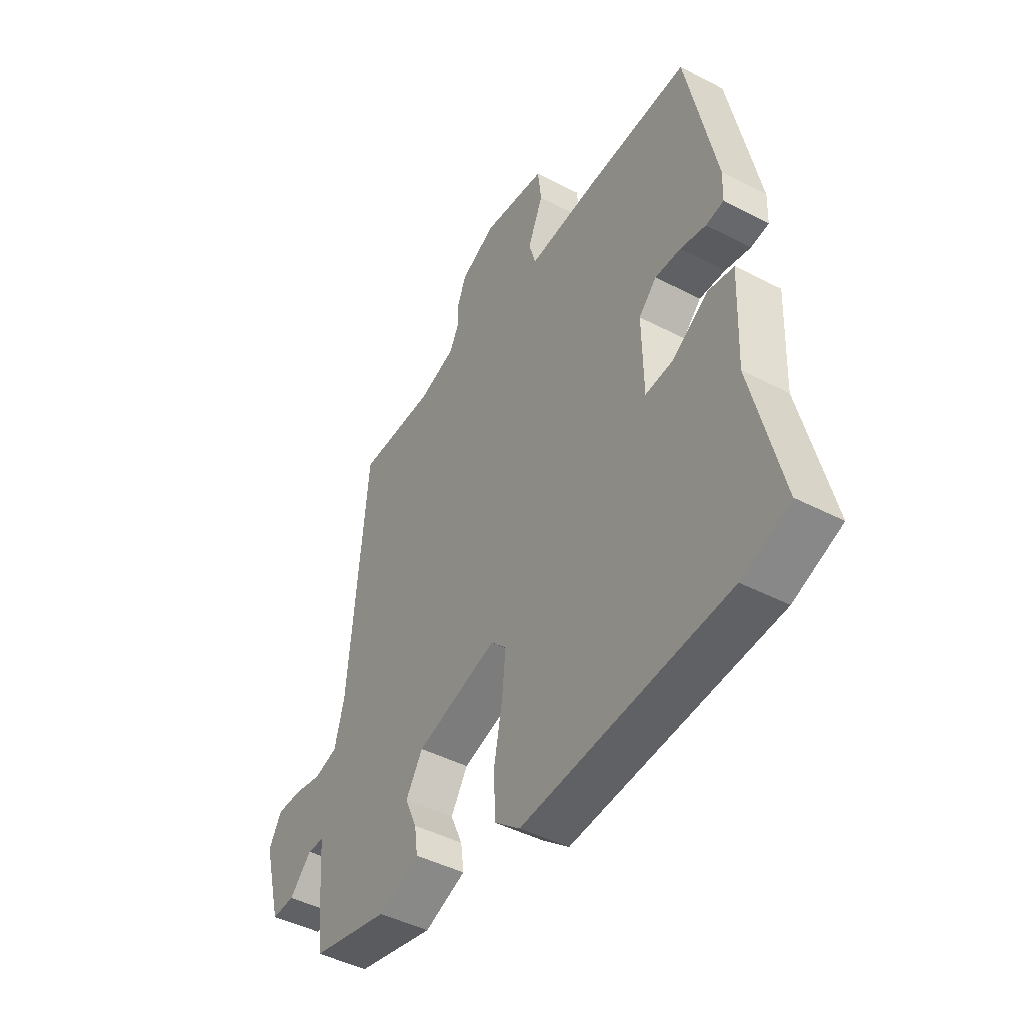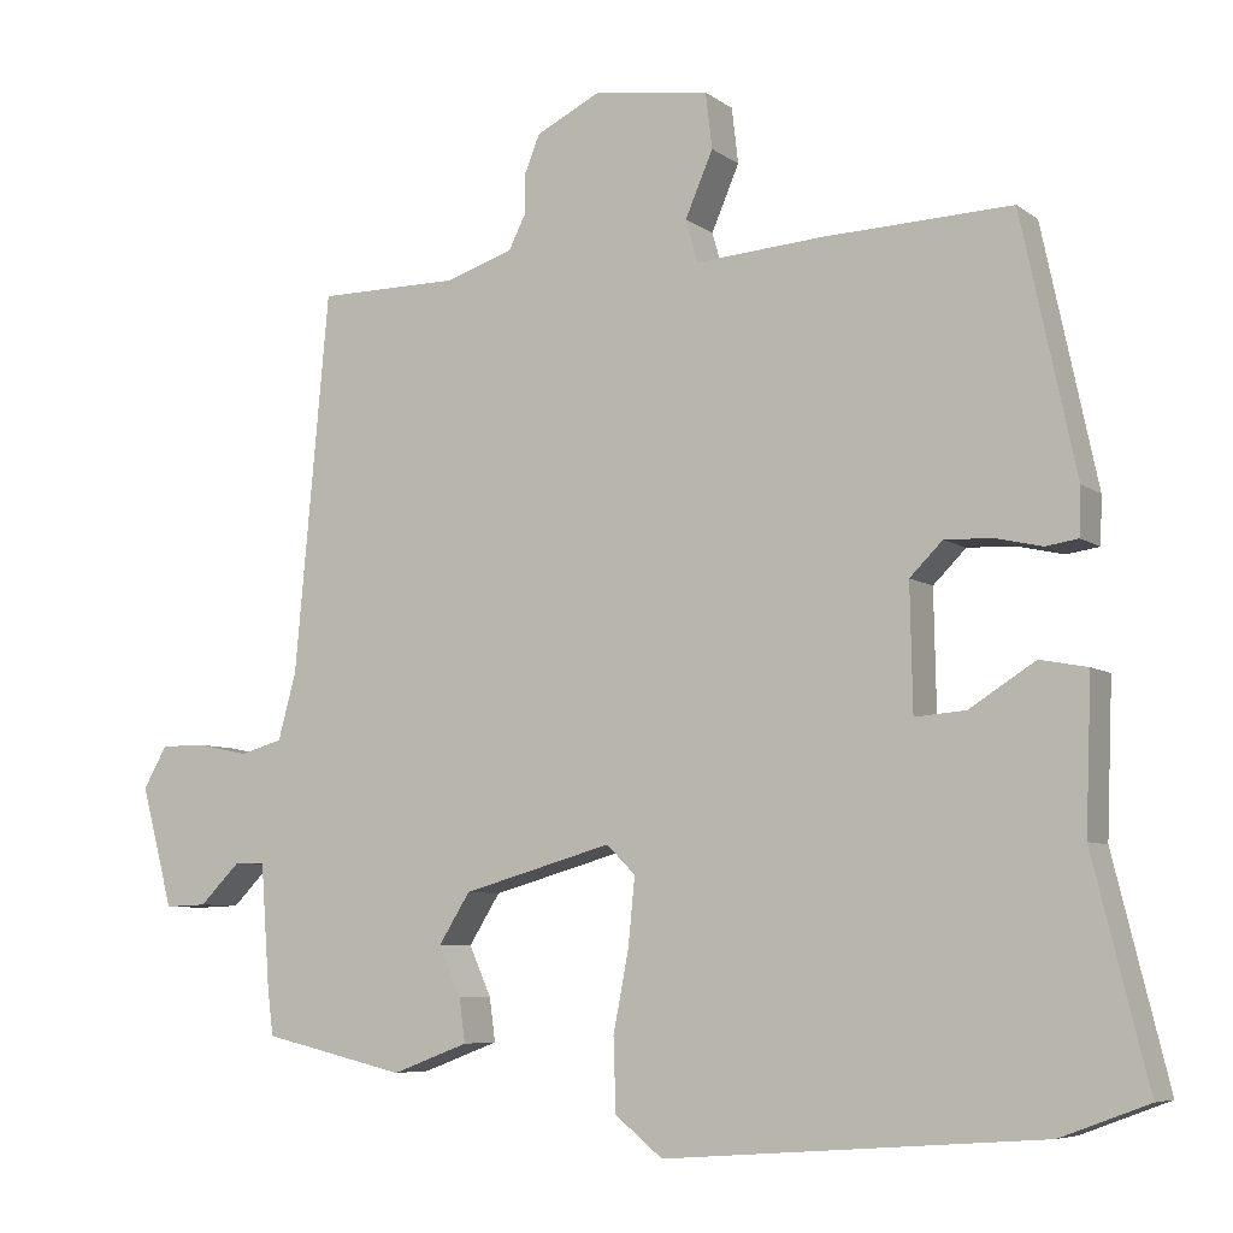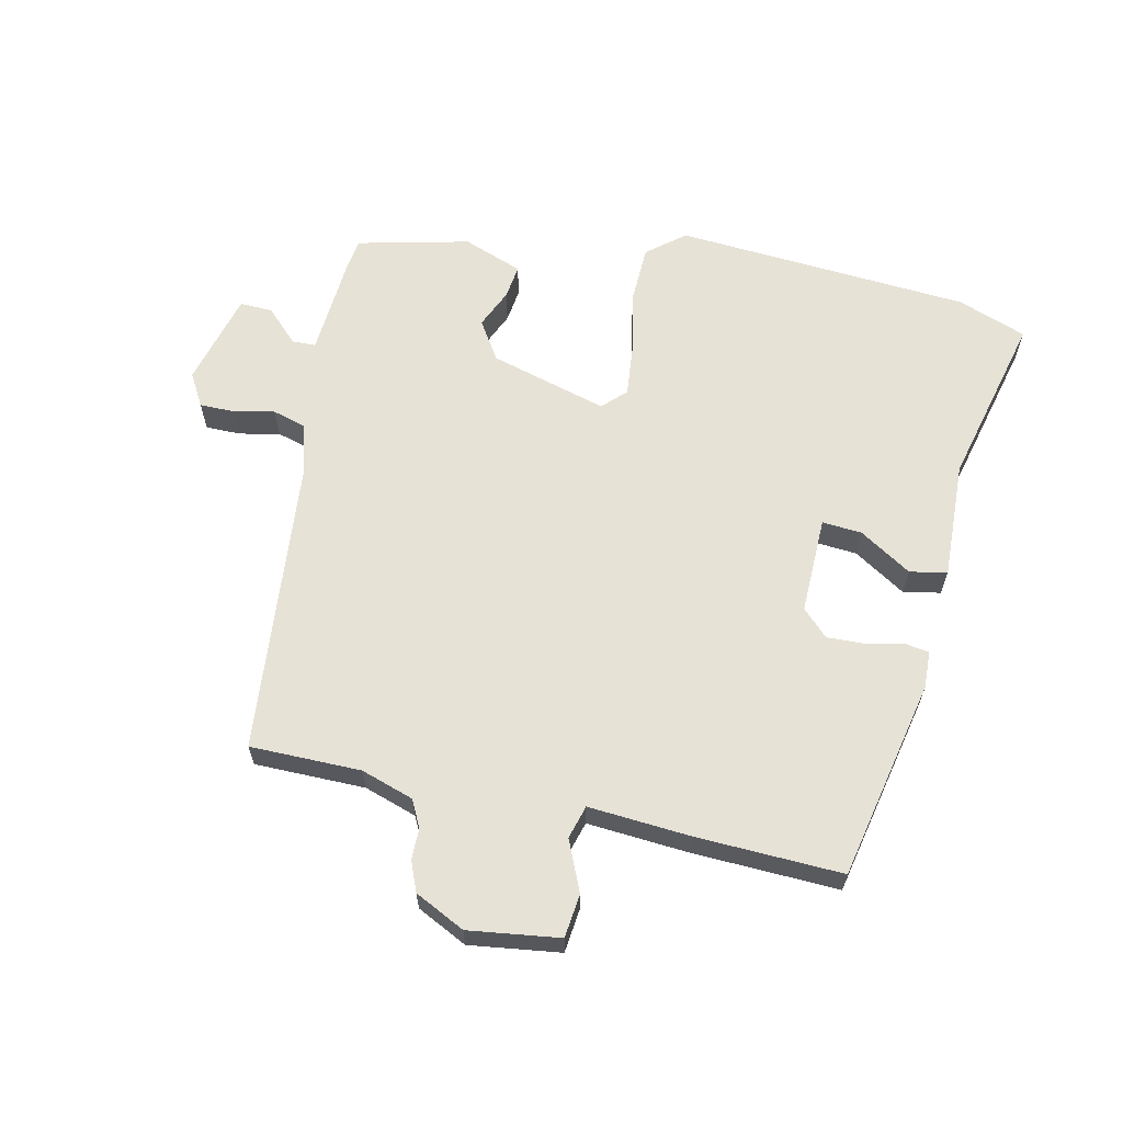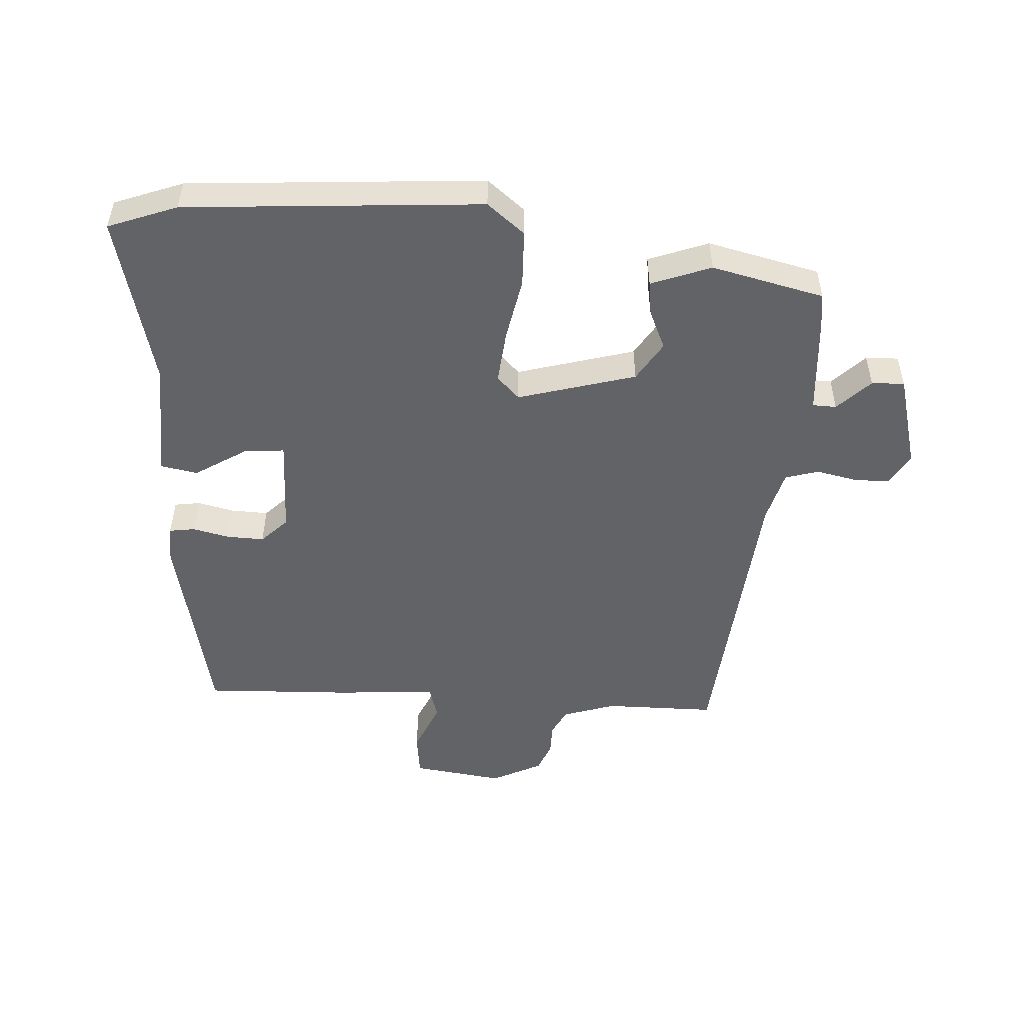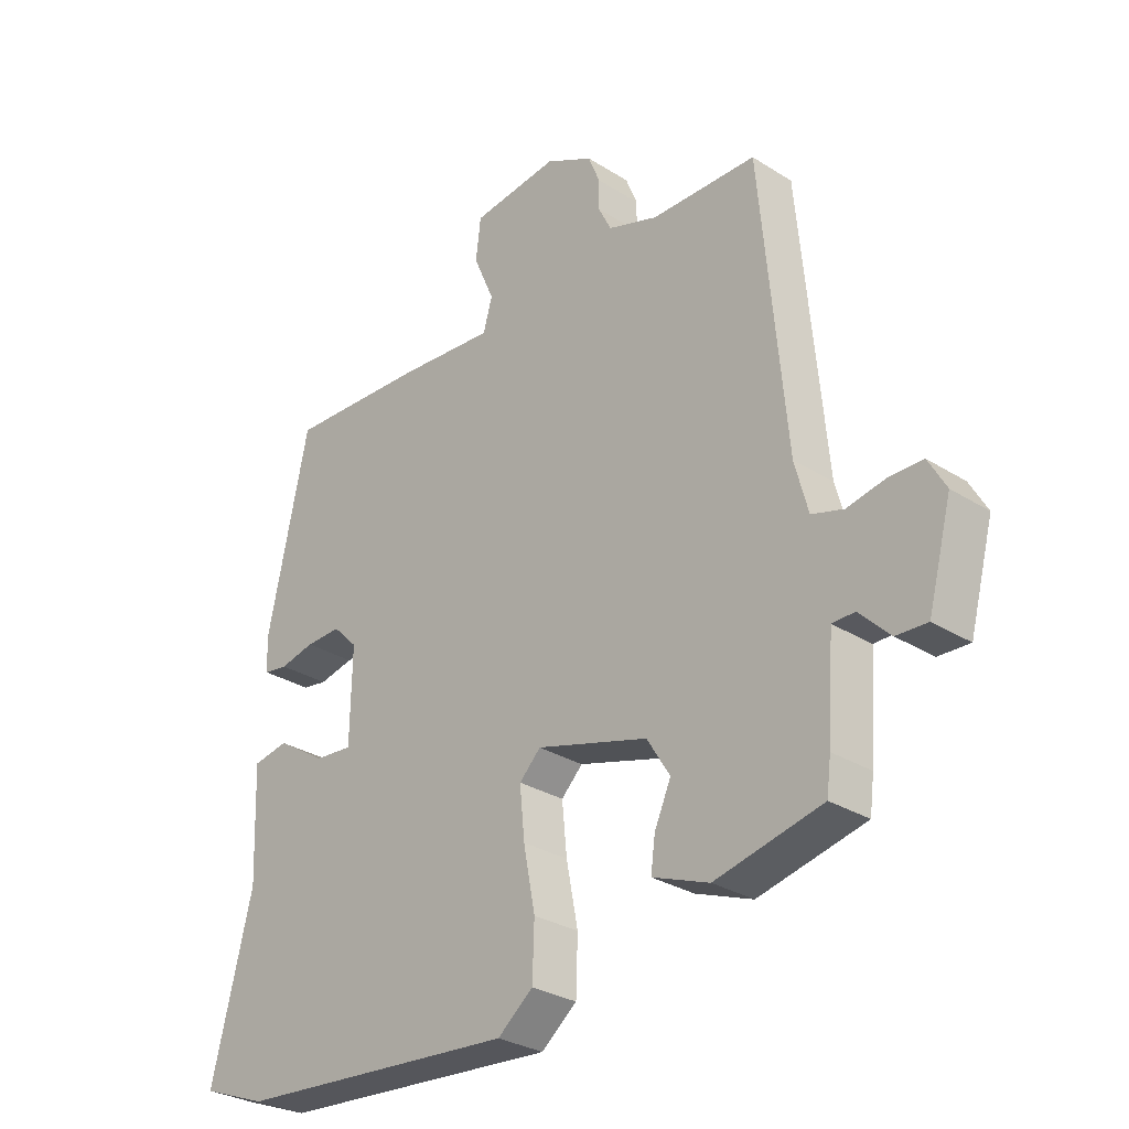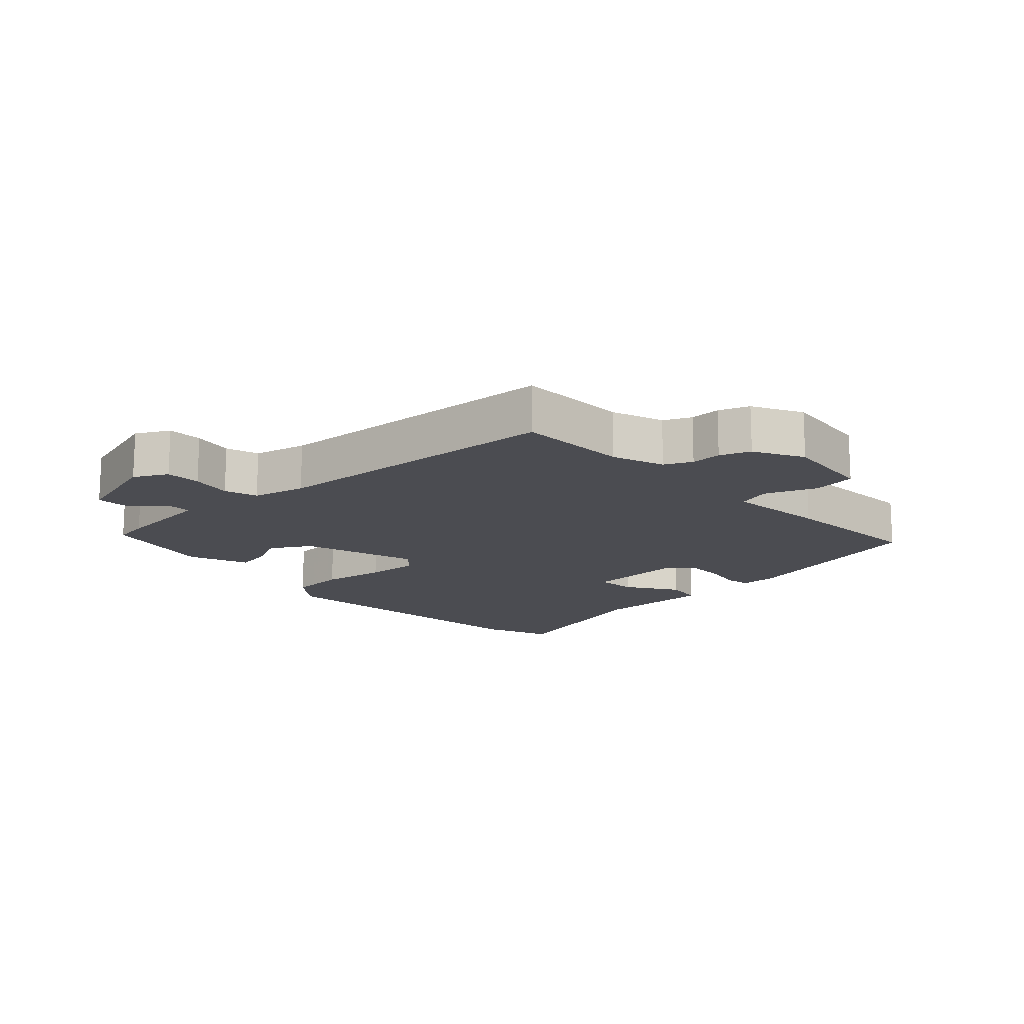
<metadata>
{"format":"obj","ext":"obj","renderer":"f3d","projection":"perspective","resolution":1024,"background":"white","views":[{"elev":-44.8,"azim":58.8,"up":"+Z"},{"elev":-6.7,"azim":27.7,"up":"+Z"},{"elev":63.1,"azim":12.3,"up":"+Y"},{"elev":-50.8,"azim":176.4,"up":"+Y"},{"elev":-29.3,"azim":-133.1,"up":"+Z"},{"elev":-15.3,"azim":-45.6,"up":"+Y"}]}
</metadata>
<code>
v 0.57 0.07 -0.474
v 0.463 0.07 -0.514
v 0.002 0.07 -0.548
v -0.056 0.07 -0.501
v -0.059 0.07 -0.413
v -0.04 0.07 -0.314
v -0.032 0.07 -0.232
v -0.067 0.07 -0.197
v -0.25 0.07 -0.249
v -0.288 0.07 -0.31
v -0.261 0.07 -0.371
v -0.254 0.07 -0.424
v -0.347 0.07 -0.459
v -0.522 0.07 -0.418
v -0.529 0.07 -0.363
v -0.54 0.07 -0.211
v -0.577 0.07 -0.21
v -0.627 0.07 -0.26
v -0.678 0.07 -0.262
v -0.717 0.07 -0.115
v -0.688 0.07 -0.064
v -0.633 0.07 -0.064
v -0.57 0.07 -0.077
v -0.518 0.07 -0.062
v -0.496 0.07 0.02
v -0.454 0.07 0.481
v -0.281 0.07 0.482
v -0.199 0.07 0.509
v -0.178 0.07 0.551
v -0.178 0.07 0.599
v -0.159 0.07 0.646
v -0.081 0.07 0.685
v 0.061 0.07 0.666
v 0.069 0.07 0.598
v 0.035 0.07 0.519
v 0.05 0.07 0.467
v 0.207 0.07 0.479
v 0.436 0.07 0.488
v 0.503 0.07 0.175
v 0.501 0.07 0.117
v 0.461 0.07 0.111
v 0.404 0.07 0.124
v 0.346 0.07 0.126
v 0.306 0.07 0.086
v 0.309 0.07 -0.066
v 0.371 0.07 -0.061
v 0.452 0.07 -0.01
v 0.51 0.07 -0.021
v 0.503 0.07 -0.205
v 0.57 0 -0.474
v 0.463 0 -0.514
v 0.002 0 -0.548
v -0.056 0 -0.501
v -0.059 0 -0.413
v -0.04 0 -0.314
v -0.032 0 -0.232
v -0.067 0 -0.197
v -0.25 0 -0.249
v -0.288 0 -0.31
v -0.261 0 -0.371
v -0.254 0 -0.424
v -0.347 0 -0.459
v -0.522 0 -0.418
v -0.529 0 -0.363
v -0.54 0 -0.211
v -0.577 0 -0.21
v -0.627 0 -0.26
v -0.678 0 -0.262
v -0.717 0 -0.115
v -0.688 0 -0.064
v -0.633 0 -0.064
v -0.57 0 -0.077
v -0.518 0 -0.062
v -0.496 0 0.02
v -0.454 0 0.481
v -0.281 0 0.482
v -0.199 0 0.509
v -0.178 0 0.551
v -0.178 0 0.599
v -0.159 0 0.646
v -0.081 0 0.685
v 0.061 0 0.666
v 0.069 0 0.598
v 0.035 0 0.519
v 0.05 0 0.467
v 0.207 0 0.479
v 0.436 0 0.488
v 0.503 0 0.175
v 0.501 0 0.117
v 0.461 0 0.111
v 0.404 0 0.124
v 0.346 0 0.126
v 0.306 0 0.086
v 0.309 0 -0.066
v 0.371 0 -0.061
v 0.452 0 -0.01
v 0.51 0 -0.021
v 0.503 0 -0.205
f 46 47 48 49
f 4 5 6
f 3 4 6
f 2 3 6
f 1 2 6
f 49 1 6
f 46 49 6
f 45 46 6
f 44 45 6 7
f 43 44 7 8
f 40 41 42
f 39 40 42
f 38 39 42
f 37 38 42
f 36 37 42
f 36 42 43
f 33 34 35
f 32 33 35
f 31 32 35
f 30 31 35
f 29 30 35
f 28 29 35 36
f 43 8 9
f 36 43 9
f 28 36 9
f 27 28 9
f 21 22 23
f 20 21 23
f 19 20 23
f 18 19 23
f 17 18 23
f 16 17 23 24
f 16 24 25
f 15 16 25
f 14 15 25
f 13 14 25
f 12 13 25
f 11 12 25
f 10 11 25
f 25 26 27
f 10 25 27
f 9 10 27
f 98 97 96 95
f 55 54 53
f 55 53 52
f 55 52 51
f 55 51 50
f 55 50 98
f 55 98 95
f 55 95 94
f 56 55 94 93
f 57 56 93 92
f 91 90 89
f 91 89 88
f 91 88 87
f 91 87 86
f 91 86 85
f 92 91 85
f 84 83 82
f 84 82 81
f 84 81 80
f 84 80 79
f 84 79 78
f 85 84 78 77
f 58 57 92
f 58 92 85
f 58 85 77
f 58 77 76
f 72 71 70
f 72 70 69
f 72 69 68
f 72 68 67
f 72 67 66
f 73 72 66 65
f 74 73 65
f 74 65 64
f 74 64 63
f 74 63 62
f 74 62 61
f 74 61 60
f 74 60 59
f 76 75 74
f 76 74 59
f 76 59 58
f 1 50 51 2
f 2 51 52 3
f 3 52 53 4
f 4 53 54 5
f 5 54 55 6
f 6 55 56 7
f 7 56 57 8
f 8 57 58 9
f 9 58 59 10
f 10 59 60 11
f 11 60 61 12
f 12 61 62 13
f 13 62 63 14
f 14 63 64 15
f 15 64 65 16
f 16 65 66 17
f 17 66 67 18
f 18 67 68 19
f 19 68 69 20
f 20 69 70 21
f 21 70 71 22
f 22 71 72 23
f 23 72 73 24
f 24 73 74 25
f 25 74 75 26
f 26 75 76 27
f 27 76 77 28
f 28 77 78 29
f 29 78 79 30
f 30 79 80 31
f 31 80 81 32
f 32 81 82 33
f 33 82 83 34
f 34 83 84 35
f 35 84 85 36
f 36 85 86 37
f 37 86 87 38
f 38 87 88 39
f 39 88 89 40
f 40 89 90 41
f 41 90 91 42
f 42 91 92 43
f 43 92 93 44
f 44 93 94 45
f 45 94 95 46
f 46 95 96 47
f 47 96 97 48
f 48 97 98 49
f 49 98 50 1

</code>
